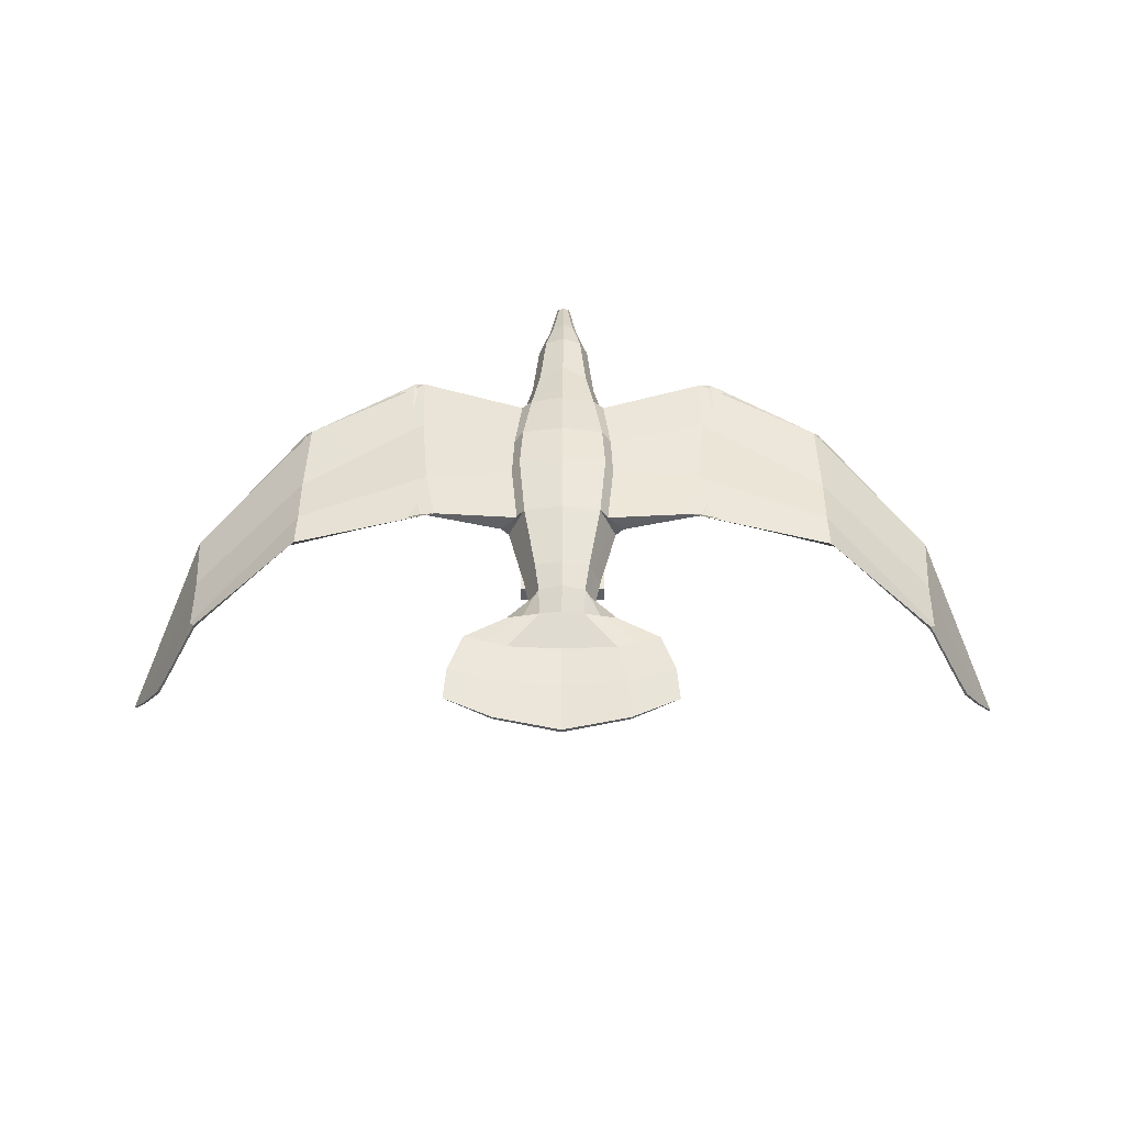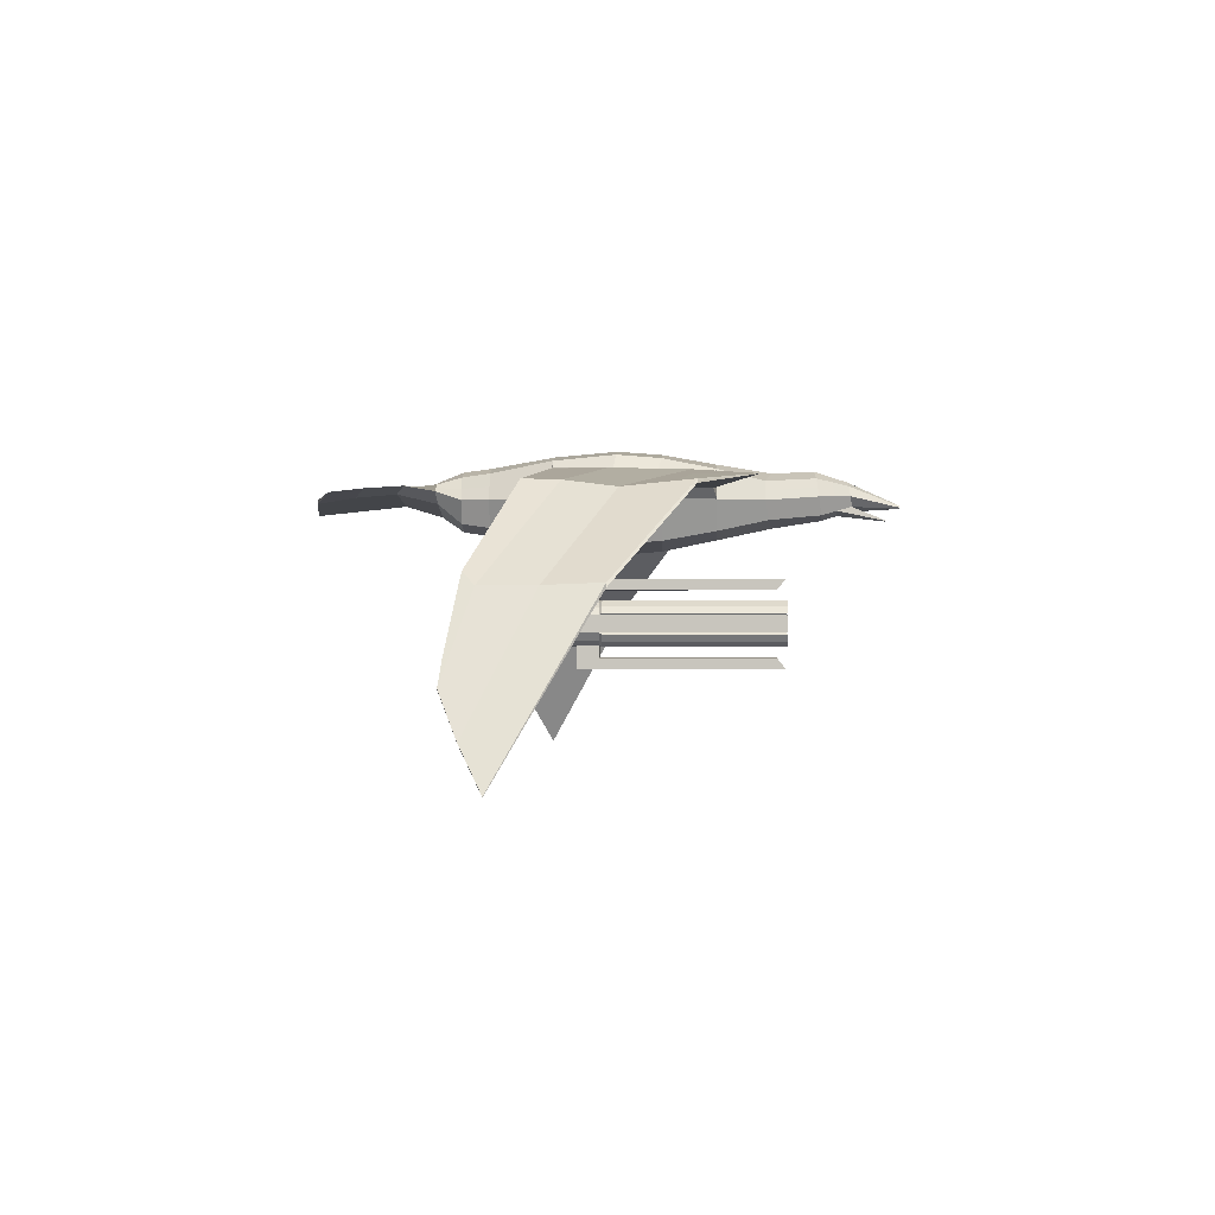
<metadata>
{"format":"obj","ext":"obj","renderer":"f3d","projection":"perspective","resolution":1024,"background":"white","views":[{"elev":49.8,"azim":-179.8,"up":"+Y"},{"elev":-0.7,"azim":-88.0,"up":"+Y"}]}
</metadata>
<code>
o Cylinder
v -0.3884 0.1609 2.31
v -0.5455 0.2259 -2.342
v -0.2972 0.2972 2.31
v -0.4175 0.4175 -2.342
v -0.1609 0.3884 2.31
v -0.2259 0.5455 -2.342
v -0.3884 0.1609 -2.012
v -0.3884 0.1609 -1.789
v -0.3884 0.1609 -1.065
v -0.2973 0.2972 -2.012
v -0.2973 0.2972 -1.789
v -0.2972 0.2972 -1.065
v -0.1609 0.3884 -2.012
v -0.1609 0.3884 -1.789
v -0.1609 0.3884 -1.065
v -0.3884 0.1609 -1.486
v -0.2972 0.2972 -1.486
v -0.1609 0.3884 -1.486
v -0.1609 0.8117 -1.065
v -0.1609 0.8117 -1.486
v -0.8194 0.1609 -1.065
v -0.8194 0.1609 -1.486
v -0.1609 0.6169 -1.486
v -0.1609 0.6169 -1.065
v -0.6092 0.1609 -1.486
v -0.6092 0.1609 -1.065
v -0.8194 0.1609 2.31
v -0.6092 0.1609 2.154
v -0.4181 0.1906 2.342
v -0.327 0.327 2.342
v -0.1906 0.4181 2.342
v -0.4181 0.1906 -1.012
v -0.327 0.327 -1.012
v -0.1906 0.4181 -1.012
v -0.1609 0.8117 2.31
v -0.1609 0.6169 2.154
v -0.4204 0 2.31
v -0.5904 0 -2.342
v -0.3884 -0.1609 2.31
v -0.5455 -0.2259 -2.342
v -0.2972 -0.2972 2.31
v -0.4175 -0.4175 -2.342
v -0.1609 -0.3884 2.31
v -0.2259 -0.5455 -2.342
v -0.4204 0 -2.012
v -0.4204 0 -1.789
v -0.4204 0 -1.065
v -0.3884 -0.1609 -2.012
v -0.3884 -0.1609 -1.789
v -0.3884 -0.1609 -1.065
v -0.2972 -0.2972 -2.012
v -0.2972 -0.2972 -1.789
v -0.2972 -0.2972 -1.065
v -0.1609 -0.3884 -2.012
v -0.1609 -0.3884 -1.789
v -0.1609 -0.3884 -1.065
v -0.4204 0 -1.486
v -0.3884 -0.1609 -1.486
v -0.2972 -0.2972 -1.486
v -0.1609 -0.3884 -1.486
v -0.1609 -0.8117 -1.065
v -0.1609 -0.8117 -1.486
v -0.8194 0 -1.065
v -0.8194 -0.1609 -1.065
v -0.8194 0 -1.486
v -0.8194 -0.1609 -1.486
v -0.1609 -0.6169 -1.486
v -0.1609 -0.6169 -1.065
v -0.6092 0 -1.486
v -0.6092 -0.1609 -1.486
v -0.6092 -0.1609 -1.065
v -0.6092 0 -1.065
v -0.8194 -0 2.31
v -0.8194 -0.1609 2.31
v -0.6092 -0.1609 2.154
v -0.6092 -0 2.154
v -0.4181 -0.1906 2.342
v -0.327 -0.327 2.342
v -0.1906 -0.4181 2.342
v -0.4181 -0.1906 -1.012
v -0.327 -0.327 -1.012
v -0.1906 -0.4181 -1.012
v -0.1609 -0.8117 2.31
v -0.1609 -0.6169 2.154
v -1.218 2.128 -6.032
v -0.03297 2.088 4.375
v -1.212 2.189 -6.039
v -0.08241 2.14 4.367
v -2.084 2.284 -5.707
v -0.1177 2.105 4.372
v -1.357 2.286 -4.603
v -0.7059 2.153 -3.947
v -0.4253 1.805 -3.544
v -0.4919 1.732 -3.03
v -0.7 1.524 -1.877
v -0.8041 1.422 -0.7449
v -0.7507 1.482 0.07177
v -0.6025 1.663 1.057
v -0.4435 1.868 2
v -0.3365 1.956 2.947
v -0.1874 2.119 3.507
v -0.9831 2.36 -4.618
v -0.406 2.524 -3.998
v -0.4197 2.648 -3.544
v -0.4919 2.715 -3.03
v -0.7009 2.927 -1.877
v -0.8042 3.025 -0.7449
v -0.7507 2.965 0.07177
v -0.6026 2.784 1.057
v -0.4506 2.572 1.933
v -0.3365 2.623 2.857
v -0.1874 2.49 3.453
v -1.756 2.414 -4.435
v -0.994 2.365 -3.97
v -0.6028 2.232 -3.544
v -0.7027 2.224 -3.03
v -0.9988 2.227 -1.877
v -1.147 2.224 -0.7449
v -1.068 2.224 0.07177
v -0.8419 2.226 1.057
v -0.6017 2.22 1.935
v -0.4808 2.29 2.902
v -0.2677 2.305 3.48
v -1.418 2.224 -5.317
v -1.189 2.293 -5.329
v -2.026 2.355 -5.106
v -1.215 2.158 -6.036
v -0.1684 0.7548 -2.114
v -0.4813 0.7548 -2.114
v -0.4408 0.7548 -2.555
v -0.1684 0.7548 -2.555
v -0.262 2.041 3.229
v -0.262 2.559 3.153
v -0.3743 2.3 3.191
v -0.03099 1.877 4.127
v -0.04332 1.871 4.128
v -1.648 2.237 -5.873
v -0.1001 2.123 4.37
v -1.369 2.391 -4.526
v -0.6962 2.443 -3.984
v -0.5103 2.44 -3.544
v -0.5973 2.47 -3.03
v -0.8501 2.579 -1.877
v -5.088 2.044 -0.5688
v -7.086 0.457 -1.701
v -0.7225 2.506 1.057
v -0.5262 2.396 1.934
v -0.4086 2.457 2.879
v -0.2276 2.398 3.467
v -1.607 2.324 -5.217
v -0.3181 2.43 3.172
v -7.643 -0.5282 -3.11
v -7.89 -0.9901 -3.164
v -8.288 -1.766 -2.824
v -8.669 -2.525 -2.421
v -7.607 -0.5472 -3.11
v -7.848 -1.012 -3.164
v -8.249 -1.786 -2.824
v -8.64 -2.54 -2.421
v -7.625 -0.5377 -3.11
v -7.869 -1.001 -3.164
v -8.268 -1.776 -2.824
v -8.654 -2.532 -2.421
v -2.934 2.549 0.6002
v -1.227 2.406 0.02213
v -1.135 2.412 -1.898
v -2.632 2.664 -1.753
v -5.101 2.208 -2.146
v -6.963 0.6991 -2.892
v -7.155 0.5128 -0.6918
v -4.994 2.231 0.6898
v -2.917 2.531 1.764
v -1.019 2.412 0.9972
v -0.9889 2.577 -1.898
v -2.509 2.675 -1.753
v -5.047 2.26 -2.146
v -6.968 0.7321 -2.892
v -6.974 0.7651 -2.892
v -4.992 2.311 -2.146
v -2.386 2.686 -1.753
v -0.8424 2.741 -1.898
v -0.7845 2.674 0.9972
v -7.127 0.5907 -0.6918
v -7.141 0.5517 -0.6918
v -4.936 2.271 0.6898
v -2.816 2.535 1.764
v -0.9019 2.543 0.9972
v -7.081 0.4661 -2.68
v -5.092 2.159 -1.493
v -2.838 2.599 -0.8061
v -1.29 2.409 -0.7864
v -0.9155 2.756 0.02214
v -2.69 2.623 0.6002
v -4.969 2.18 -0.5688
v -7.085 0.5539 -1.701
v -0.9535 2.786 -0.7864
v -2.569 2.663 -0.8061
v -4.965 2.292 -1.493
v -7.092 0.5488 -2.68
v -2.718 2.548 1.764
v -4.878 2.311 0.6898
v 0.3884 0.1609 2.31
v 0.5455 0.2259 -2.342
v 0.2972 0.2972 2.31
v 0.4175 0.4175 -2.342
v 0.1609 0.3884 2.31
v 0.2259 0.5455 -2.342
v 0 0.4204 2.31
v -0 0.5904 -2.342
v 0.3884 0.1609 -2.012
v 0.3884 0.1609 -1.789
v 0.3884 0.1609 -1.065
v 0.2972 0.2972 -2.012
v 0.2972 0.2972 -1.789
v 0.2972 0.2972 -1.065
v 0.1609 0.3884 -2.012
v 0.1609 0.3884 -1.789
v 0.1609 0.3884 -1.065
v -0 0.4204 -2.012
v -0 0.4204 -1.789
v -0 0.4204 -1.065
v 0.3884 0.1609 -1.486
v 0.2972 0.2972 -1.486
v 0.1609 0.3884 -1.486
v -0 0.4204 -1.486
v 0.1609 0.8117 -1.065
v -0 0.8117 -1.065
v 0.1609 0.8117 -1.486
v -0 0.8117 -1.486
v 0.8194 0.1609 -1.065
v 0.8194 0.1609 -1.486
v -0 0.6169 -1.486
v 0.1609 0.6169 -1.486
v 0.1609 0.6169 -1.065
v -0 0.6169 -1.065
v 0.6092 0.1609 -1.486
v 0.6092 0.1609 -1.065
v 0.8194 0.1609 2.31
v 0.6092 0.1609 2.154
v 0.4181 0.1906 2.342
v 0.327 0.327 2.342
v 0.1906 0.4181 2.342
v 0.4181 0.1906 -1.012
v 0.327 0.327 -1.012
v 0.1906 0.4181 -1.012
v 0.1609 0.8117 2.31
v 0 0.8117 2.31
v 0.1609 0.6169 2.154
v 0 0.6169 2.154
v 0.4204 0 2.31
v 0.5904 0 -2.342
v 0.3884 -0.1609 2.31
v 0.5455 -0.2259 -2.342
v 0.2973 -0.2972 2.31
v 0.4175 -0.4175 -2.342
v 0.1609 -0.3884 2.31
v 0.2259 -0.5455 -2.342
v 0 -0.4204 2.31
v -0 -0.5904 -2.342
v 0.4204 0 -2.012
v 0.4204 0 -1.789
v 0.4204 0 -1.065
v 0.3884 -0.1609 -2.012
v 0.3884 -0.1609 -1.789
v 0.3884 -0.1609 -1.065
v 0.2972 -0.2972 -2.012
v 0.2972 -0.2972 -1.789
v 0.2972 -0.2972 -1.065
v 0.1609 -0.3884 -2.012
v 0.1609 -0.3884 -1.789
v 0.1609 -0.3884 -1.065
v -0 -0.4204 -2.012
v -0 -0.4204 -1.789
v -0 -0.4204 -1.065
v 0.4204 0 -1.486
v 0.3884 -0.1609 -1.486
v 0.2972 -0.2972 -1.486
v 0.1609 -0.3884 -1.486
v -0 -0.4204 -1.486
v 0.1609 -0.8117 -1.065
v 0 -0.8117 -1.065
v 0.1609 -0.8117 -1.486
v -0 -0.8117 -1.486
v 0.8194 0 -1.065
v 0.8194 -0.1609 -1.065
v 0.8194 0 -1.486
v 0.8194 -0.1609 -1.486
v -0 -0.6169 -1.486
v 0.1609 -0.6169 -1.486
v 0.1609 -0.6169 -1.065
v 0 -0.6169 -1.065
v 0.6092 0 -1.486
v 0.6092 -0.1609 -1.486
v 0.6092 -0.1609 -1.065
v 0.6092 0 -1.065
v 0.8194 -0 2.31
v 0.8194 -0.1609 2.31
v 0.6092 -0.1609 2.154
v 0.6092 -0 2.154
v 0.4181 -0.1906 2.342
v 0.327 -0.327 2.342
v 0.1906 -0.4181 2.342
v 0.4181 -0.1906 -1.012
v 0.327 -0.327 -1.012
v 0.1906 -0.4181 -1.012
v 0.1609 -0.8117 2.31
v 0 -0.8117 2.31
v 0.1609 -0.6169 2.154
v 0 -0.6169 2.154
v 1.217 2.123 -6.032
v 0.03297 2.088 4.375
v 1.211 2.186 -6.039
v 0.08241 2.14 4.367
v 2.084 2.284 -5.707
v 0.1177 2.105 4.372
v 1.357 2.286 -4.603
v 0.7059 2.153 -3.947
v 0.4253 1.805 -3.544
v 0.4919 1.732 -3.03
v 0.7 1.524 -1.877
v 0.8041 1.422 -0.7449
v 0.7507 1.482 0.07177
v 0.6025 1.663 1.057
v 0.4435 1.868 2
v 0.3365 1.956 2.947
v 0.1874 2.119 3.507
v 0.9831 2.36 -4.618
v 0.406 2.524 -3.998
v 0.4197 2.648 -3.544
v 0.4919 2.715 -3.03
v 0.7009 2.927 -1.877
v 0.8042 3.025 -0.7449
v 0.7507 2.965 0.07177
v 0.6026 2.784 1.057
v 0.4506 2.572 1.933
v 0.3365 2.623 2.857
v 0.1874 2.49 3.453
v 1.756 2.414 -4.435
v 0.994 2.365 -3.97
v 0.6028 2.232 -3.544
v 0.7027 2.224 -3.03
v 0.9988 2.227 -1.877
v 1.147 2.224 -0.7449
v 1.068 2.224 0.07177
v 0.8419 2.226 1.057
v 0.6017 2.22 1.935
v 0.4808 2.29 2.902
v 0.2677 2.305 3.48
v 1.418 2.224 -5.317
v 1.189 2.293 -5.329
v 2.026 2.355 -5.106
v 1.214 2.155 -6.036
v 0.1684 0.7548 -2.114
v 0.4813 0.7548 -2.114
v 0.4408 0.7548 -2.555
v 0.1684 0.7548 -2.555
v -0.000183 1.977 -6.209
v 0 2.1 4.373
v -0.000127 2.064 -6.22
v 0 2.155 4.365
v -0.000155 2.02 -6.215
v 0 2.13 4.369
v -1e-06 2.146 -4.6
v -0 1.947 -3.937
v -0 1.673 -3.544
v -0 1.595 -3.03
v -0 1.364 -1.877
v -0 1.251 -0.7449
v -0 1.318 0.07177
v -0 1.519 1.057
v -0 1.731 2.058
v -0 1.871 2.959
v 0 2.04 3.519
v -0 2.57 3.442
v -0 2.765 2.838
v -0 2.738 2.057
v -0 2.904 1.057
v -0 3.083 0.07177
v -0 3.142 -0.7449
v -0 3.042 -1.877
v -0 2.837 -3.03
v -0 2.768 -3.544
v 1e-06 2.587 -4.004
v -0 2.298 -4.62
v -8e-06 2.195 -5.331
v -2.5e-05 2.07 -5.315
v -0 1.958 3.241
v -0 2.67 3.137
v 0.262 2.041 3.229
v 0.262 2.559 3.153
v 0.3743 2.3 3.191
v 0.03099 1.877 4.127
v 0 1.864 4.129
v 0 1.857 4.13
v 0.04332 1.871 4.128
v 0 2.142 4.367
v 1.648 2.237 -5.873
v 0.1001 2.123 4.37
v 1.369 2.391 -4.526
v 0.6962 2.443 -3.984
v 0.5103 2.44 -3.544
v 0.5973 2.47 -3.03
v 0.8501 2.579 -1.877
v 5.088 2.044 -0.5688
v 7.086 0.457 -1.701
v 0.7225 2.506 1.057
v 0.5262 2.396 1.934
v 0.4086 2.457 2.879
v 0.2276 2.398 3.467
v 1.607 2.324 -5.217
v 0.3181 2.43 3.172
v 7.643 -0.5282 -3.11
v 7.89 -0.9901 -3.164
v 8.288 -1.766 -2.824
v 8.669 -2.525 -2.421
v 7.607 -0.5472 -3.11
v 7.848 -1.012 -3.164
v 8.249 -1.786 -2.824
v 8.64 -2.54 -2.421
v 7.625 -0.5377 -3.11
v 7.869 -1.001 -3.164
v 8.268 -1.776 -2.824
v 8.654 -2.532 -2.421
v 2.934 2.549 0.6002
v 1.227 2.406 0.02213
v 1.135 2.412 -1.898
v 2.632 2.664 -1.753
v 5.101 2.208 -2.146
v 6.963 0.6991 -2.892
v 7.155 0.5128 -0.6918
v 4.994 2.231 0.6898
v 2.917 2.531 1.764
v 1.019 2.412 0.9972
v 0.9889 2.577 -1.898
v 2.509 2.675 -1.753
v 5.047 2.26 -2.146
v 6.968 0.7321 -2.892
v 6.974 0.7651 -2.892
v 4.992 2.311 -2.146
v 2.386 2.686 -1.753
v 0.8424 2.741 -1.898
v 0.7845 2.674 0.9972
v 7.127 0.5907 -0.6918
v 7.141 0.5517 -0.6918
v 4.936 2.271 0.6898
v 2.816 2.535 1.764
v 0.9019 2.543 0.9972
v 7.081 0.4661 -2.68
v 5.092 2.159 -1.493
v 2.838 2.599 -0.8061
v 1.29 2.409 -0.7864
v 0.9155 2.756 0.02214
v 2.69 2.623 0.6002
v 4.969 2.18 -0.5688
v 7.085 0.5539 -1.701
v 0.9535 2.786 -0.7864
v 2.569 2.663 -0.8061
v 4.965 2.292 -1.493
v 7.092 0.5488 -2.68
v 2.718 2.548 1.764
v 4.878 2.311 0.6898
f 45 7 2 38
f 7 10 4 2
f 10 13 6 4
f 13 219 209 6
f 37 1 9 47
f 57 16 8 46
f 46 8 7 45
f 9 32 33 12
f 16 17 11 8
f 8 11 10 7
f 12 33 34 15
f 17 18 14 11
f 11 14 13 10
f 5 208 221 15
f 18 225 220 14
f 14 220 219 13
f 69 65 22 25
f 9 12 17 16
f 12 15 18 17
f 23 20 229 232
f 19 227 229 20
f 24 19 20 23
f 63 21 22 65
f 25 22 21 26
f 26 28 76 72
f 18 23 232 225
f 15 24 23 18
f 221 235 24 15
f 57 69 25 16
f 16 25 26 9
f 9 26 72 47
f 235 249 36 24
f 28 27 73 76
f 21 27 28 26
f 63 73 27 21
f 29 30 33 32
f 30 31 34 33
f 15 34 31 5
f 5 31 30 3
f 3 30 29 1
f 1 29 32 9
f 247 35 36 249
f 24 36 35 19
f 19 35 247 227
f 45 38 40 48
f 48 40 42 51
f 51 42 44 54
f 54 44 259 272
f 37 47 50 39
f 57 46 49 58
f 46 45 48 49
f 50 53 81 80
f 58 49 52 59
f 49 48 51 52
f 53 56 82 81
f 59 52 55 60
f 52 51 54 55
f 43 56 274 258
f 60 55 273 279
f 55 54 272 273
f 69 70 66 65
f 50 58 59 53
f 53 59 60 56
f 67 288 283 62
f 61 62 283 281
f 68 67 62 61
f 63 65 66 64
f 70 71 64 66
f 71 72 76 75
f 60 279 288 67
f 56 60 67 68
f 274 56 68 291
f 57 58 70 69
f 58 50 71 70
f 50 47 72 71
f 291 68 84 309
f 75 76 73 74
f 64 71 75 74
f 63 64 74 73
f 77 80 81 78
f 78 81 82 79
f 56 43 79 82
f 43 41 78 79
f 41 39 77 78
f 39 50 80 77
f 307 309 84 83
f 68 61 83 84
f 61 281 307 83
f 373 358 86 101
f 374 112 88 360
f 85 127 361 357
f 149 138 88 112
f 138 396 360 88
f 87 359 361 127
f 101 86 90 123
f 86 358 362 90
f 386 363 91 124
f 363 364 92 91
f 364 365 93 92
f 365 366 94 93
f 366 367 95 94
f 368 369 97 96
f 369 370 98 97
f 370 371 99 98
f 371 372 100 99
f 132 387 394 136
f 385 125 102 384
f 384 102 103 383
f 383 103 104 382
f 382 104 105 381
f 381 105 106 380
f 380 106 107 379
f 379 107 108 378
f 378 108 109 377
f 377 109 110 376
f 376 110 111 375
f 388 133 112 374
f 150 139 102 125
f 139 140 103 102
f 140 141 104 103
f 141 142 105 104
f 142 143 106 105
f 188 145 158 157
f 145 170 159 158
f 177 169 156 160
f 146 147 110 109
f 147 148 111 110
f 151 149 112 133
f 124 91 113 126
f 91 92 114 113
f 92 93 115 114
f 93 94 116 115
f 94 95 117 116
f 95 96 118 117
f 96 97 119 118
f 97 98 120 119
f 98 99 121 120
f 99 100 122 121
f 132 101 123 134
f 357 386 124 85
f 359 87 125 385
f 137 150 125 87
f 85 124 126 89
f 87 127 89 137
f 85 89 127
f 368 96 129 128
f 95 367 131 130
f 96 95 130 129
f 367 368 128 131
f 372 387 132 100
f 375 111 133 388
f 148 151 133 111
f 100 132 134 122
f 394 393 135 136
f 101 132 136 135
f 373 101 135 393
f 123 90 138 149
f 90 362 396 138
f 126 113 139 150
f 113 114 140 139
f 114 115 141 140
f 115 116 142 141
f 116 117 143 142
f 170 184 163 159
f 178 177 160 152
f 184 183 155 163
f 120 121 147 146
f 121 122 148 147
f 134 123 149 151
f 89 126 150 137
f 2 4 6 209 207 205 203 251 253 255 257 259 44 42 40 38
f 122 134 151 148
f 160 161 153 152
f 161 162 154 153
f 162 163 155 154
f 156 157 161 160
f 157 158 162 161
f 158 159 163 162
f 169 188 157 156
f 183 195 154 155
f 195 199 153 154
f 199 178 152 153
f 118 119 165 191
f 191 165 164 190
f 190 164 144 189
f 189 144 145 188
f 119 120 173 165
f 165 173 172 164
f 164 172 171 144
f 144 171 170 145
f 143 117 166 174
f 174 166 167 175
f 175 167 168 176
f 176 168 169 177
f 120 146 187 173
f 173 187 186 172
f 172 186 185 171
f 171 185 184 170
f 106 143 174 181
f 181 174 175 180
f 180 175 176 179
f 179 176 177 178
f 146 109 182 187
f 185 201 183 184
f 117 118 191 166
f 166 191 190 167
f 167 190 189 168
f 168 189 188 169
f 109 108 192 182
f 182 192 193 200
f 108 107 196 192
f 192 196 197 193
f 193 197 198 194
f 194 198 199 195
f 107 106 181 196
f 196 181 180 197
f 197 180 179 198
f 198 179 178 199
f 131 128 11 10
f 129 130 7 8
f 130 131 10 7
f 128 129 8 11
f 187 182 200 186
f 186 200 201 185
f 200 193 194 201
f 201 194 195 183
f 260 251 203 210
f 210 203 205 213
f 213 205 207 216
f 216 207 209 219
f 250 262 212 202
f 275 261 211 222
f 261 260 210 211
f 212 215 244 243
f 222 211 214 223
f 211 210 213 214
f 215 218 245 244
f 223 214 217 224
f 214 213 216 217
f 206 218 221 208
f 224 217 220 225
f 217 216 219 220
f 292 236 231 286
f 212 222 223 215
f 215 223 224 218
f 233 232 229 228
f 226 228 229 227
f 234 233 228 226
f 284 286 231 230
f 236 237 230 231
f 237 295 299 239
f 224 225 232 233
f 218 224 233 234
f 221 218 234 235
f 275 222 236 292
f 222 212 237 236
f 212 262 295 237
f 235 234 248 249
f 239 299 296 238
f 230 237 239 238
f 284 230 238 296
f 240 243 244 241
f 241 244 245 242
f 218 206 242 245
f 206 204 241 242
f 204 202 240 241
f 202 212 243 240
f 247 249 248 246
f 234 226 246 248
f 226 227 247 246
f 260 263 253 251
f 263 266 255 253
f 266 269 257 255
f 269 272 259 257
f 250 252 265 262
f 275 276 264 261
f 261 264 263 260
f 265 303 304 268
f 276 277 267 264
f 264 267 266 263
f 268 304 305 271
f 277 278 270 267
f 267 270 269 266
f 256 258 274 271
f 278 279 273 270
f 270 273 272 269
f 292 286 287 293
f 265 268 277 276
f 268 271 278 277
f 289 282 283 288
f 280 281 283 282
f 290 280 282 289
f 284 285 287 286
f 293 287 285 294
f 294 298 299 295
f 278 289 288 279
f 271 290 289 278
f 274 291 290 271
f 275 292 293 276
f 276 293 294 265
f 265 294 295 262
f 291 309 308 290
f 298 297 296 299
f 285 297 298 294
f 284 296 297 285
f 300 301 304 303
f 301 302 305 304
f 271 305 302 256
f 256 302 301 254
f 254 301 300 252
f 252 300 303 265
f 307 306 308 309
f 290 308 306 280
f 280 306 307 281
f 373 326 311 358
f 374 360 313 337
f 310 357 361 352
f 409 337 313 398
f 398 313 360 396
f 312 352 361 359
f 326 348 315 311
f 311 315 362 358
f 386 349 316 363
f 363 316 317 364
f 364 317 318 365
f 365 318 319 366
f 366 319 320 367
f 368 321 322 369
f 369 322 323 370
f 370 323 324 371
f 371 324 325 372
f 389 395 394 387
f 385 384 327 350
f 384 383 328 327
f 383 382 329 328
f 382 381 330 329
f 381 380 331 330
f 380 379 332 331
f 379 378 333 332
f 378 377 334 333
f 377 376 335 334
f 376 375 336 335
f 388 374 337 390
f 410 350 327 399
f 399 327 328 400
f 400 328 329 401
f 401 329 330 402
f 402 330 331 403
f 448 417 418 405
f 405 418 419 430
f 437 420 416 429
f 406 334 335 407
f 407 335 336 408
f 411 390 337 409
f 349 351 338 316
f 316 338 339 317
f 317 339 340 318
f 318 340 341 319
f 319 341 342 320
f 320 342 343 321
f 321 343 344 322
f 322 344 345 323
f 323 345 346 324
f 324 346 347 325
f 389 391 348 326
f 357 310 349 386
f 359 385 350 312
f 397 312 350 410
f 310 314 351 349
f 312 397 314 352
f 310 352 314
f 368 353 354 321
f 320 355 356 367
f 321 354 355 320
f 367 356 353 368
f 372 325 389 387
f 375 388 390 336
f 408 336 390 411
f 325 347 391 389
f 394 395 392 393
f 326 392 395 389
f 373 393 392 326
f 348 409 398 315
f 315 398 396 362
f 351 410 399 338
f 338 399 400 339
f 339 400 401 340
f 340 401 402 341
f 341 402 403 342
f 430 419 423 444
f 438 412 420 437
f 444 423 415 443
f 345 406 407 346
f 346 407 408 347
f 391 411 409 348
f 314 397 410 351
f 37 39 41 43 258 256 254 252 250 202 204 206 208 5 3 1
f 347 408 411 391
f 420 412 413 421
f 421 413 414 422
f 422 414 415 423
f 416 420 421 417
f 417 421 422 418
f 418 422 423 419
f 429 416 417 448
f 443 415 414 455
f 455 414 413 459
f 459 413 412 438
f 343 451 425 344
f 451 450 424 425
f 450 449 404 424
f 449 448 405 404
f 344 425 433 345
f 425 424 432 433
f 424 404 431 432
f 404 405 430 431
f 403 434 426 342
f 434 435 427 426
f 435 436 428 427
f 436 437 429 428
f 345 433 447 406
f 433 432 446 447
f 432 431 445 446
f 431 430 444 445
f 331 441 434 403
f 441 440 435 434
f 440 439 436 435
f 439 438 437 436
f 406 447 442 334
f 445 444 443 461
f 342 426 451 343
f 426 427 450 451
f 427 428 449 450
f 428 429 448 449
f 334 442 452 333
f 442 460 453 452
f 333 452 456 332
f 452 453 457 456
f 453 454 458 457
f 454 455 459 458
f 332 456 441 331
f 456 457 440 441
f 457 458 439 440
f 458 459 438 439
f 356 213 214 353
f 354 211 210 355
f 355 210 213 356
f 353 214 211 354
f 447 446 460 442
f 446 445 461 460
f 460 461 454 453
f 461 443 455 454

</code>
